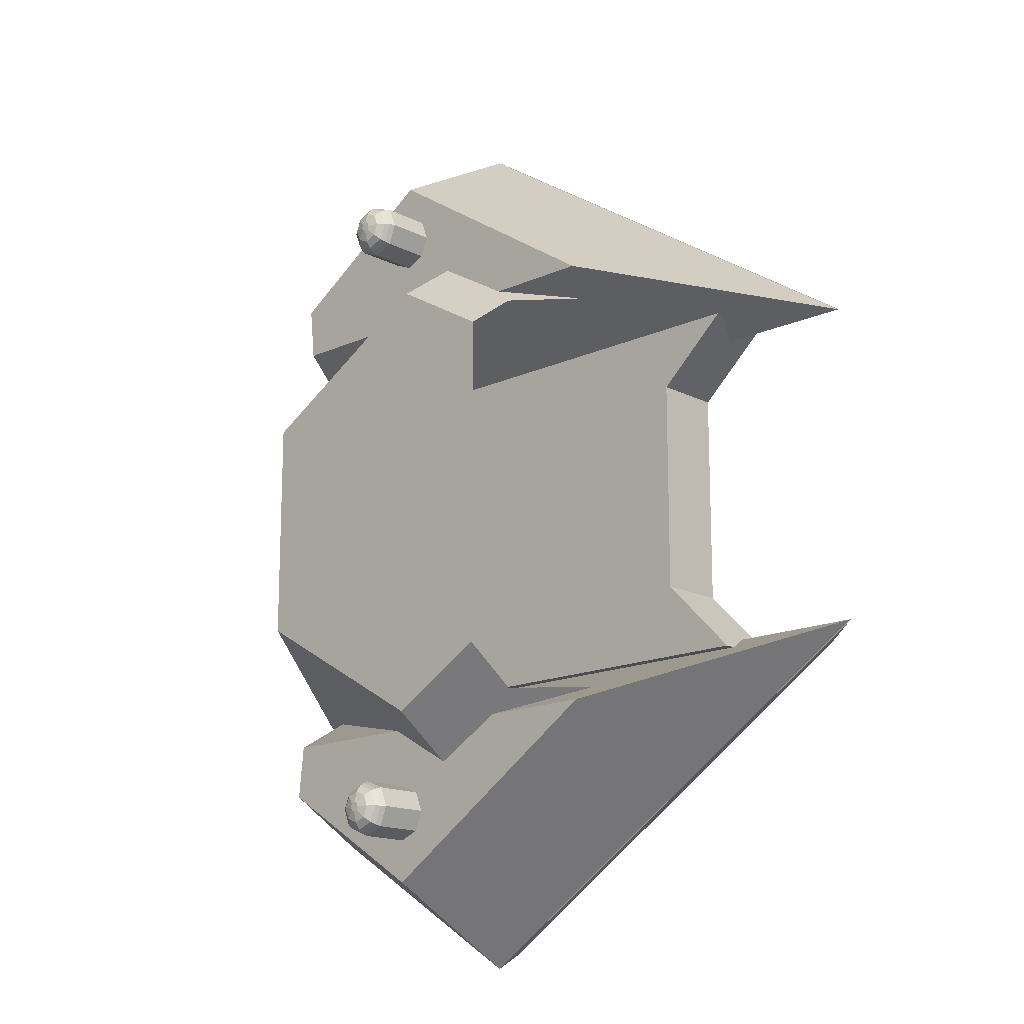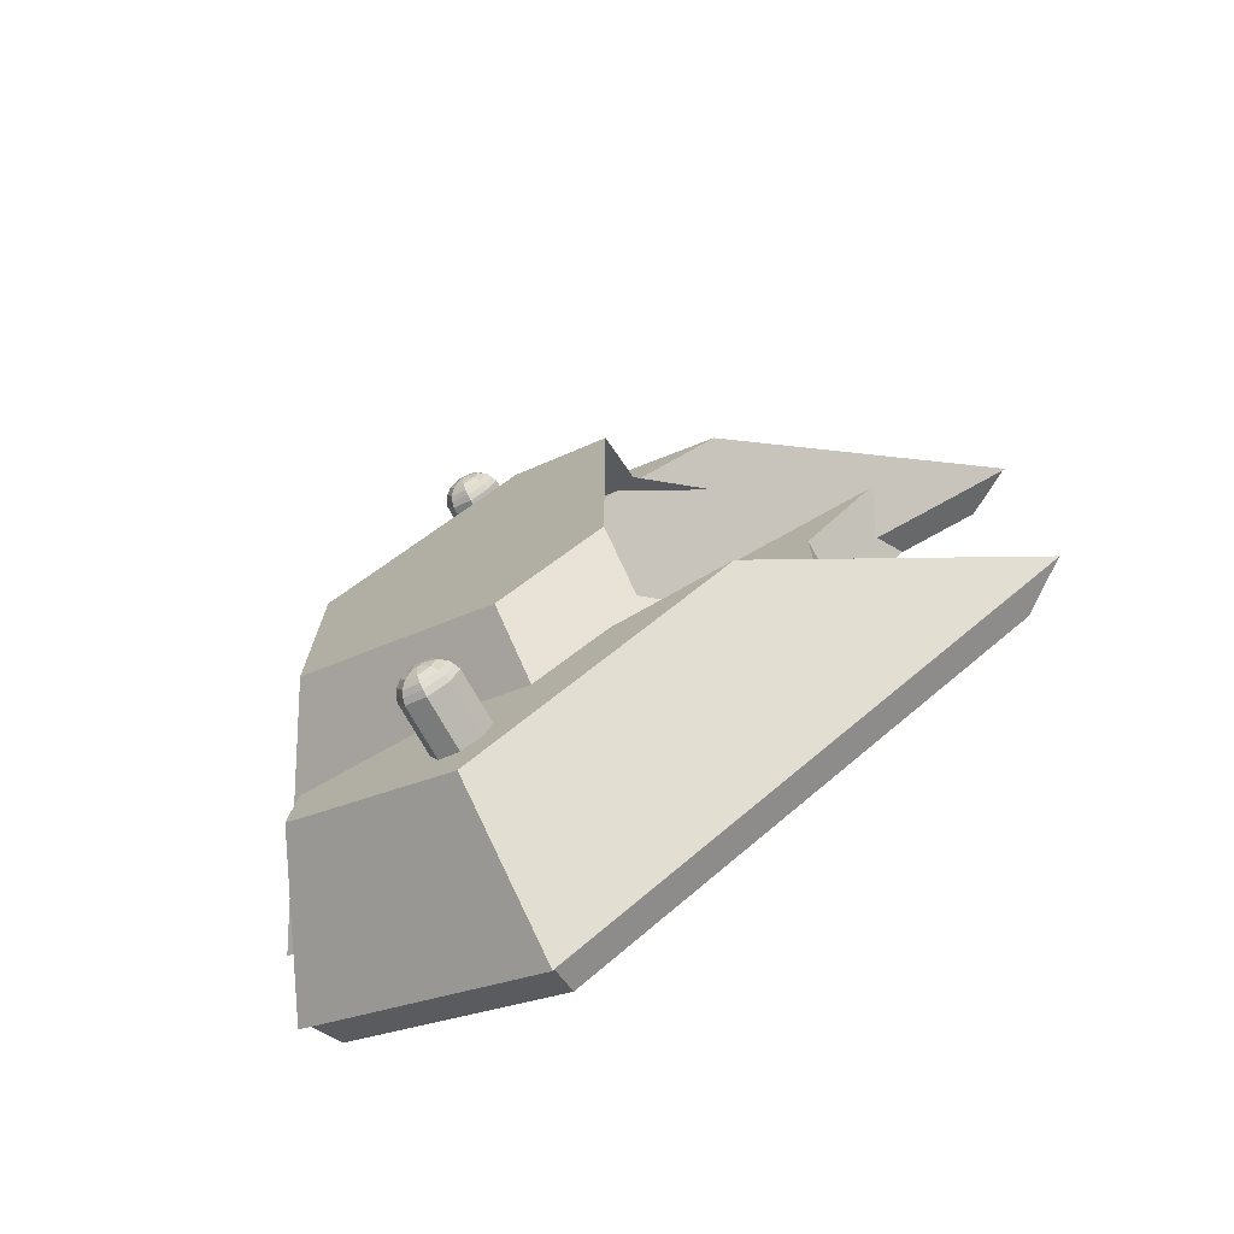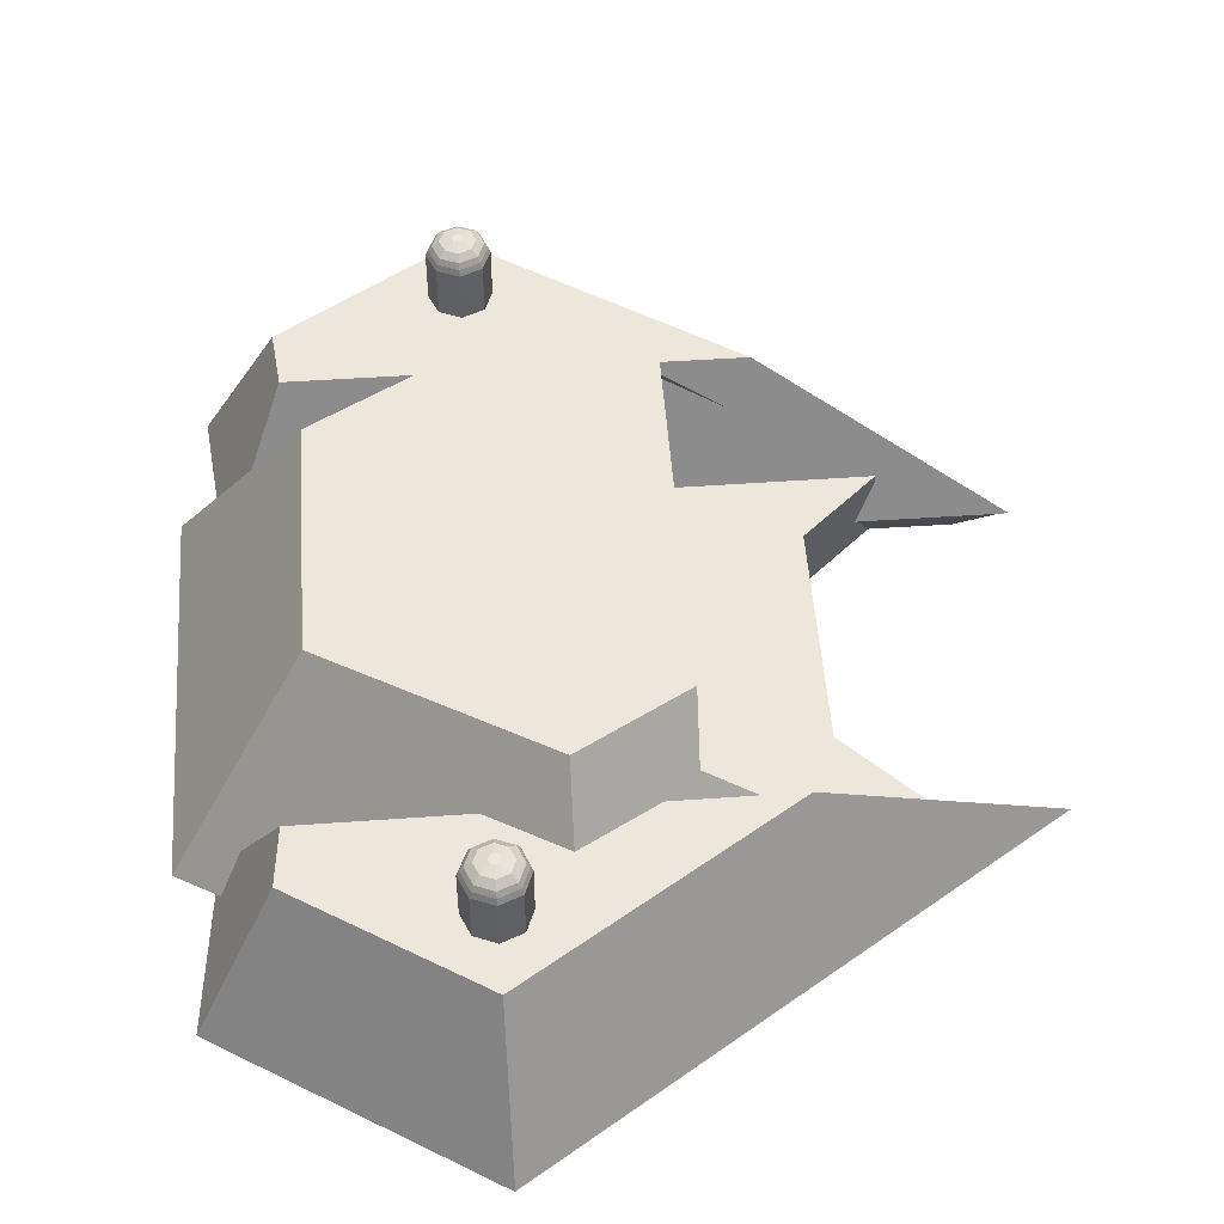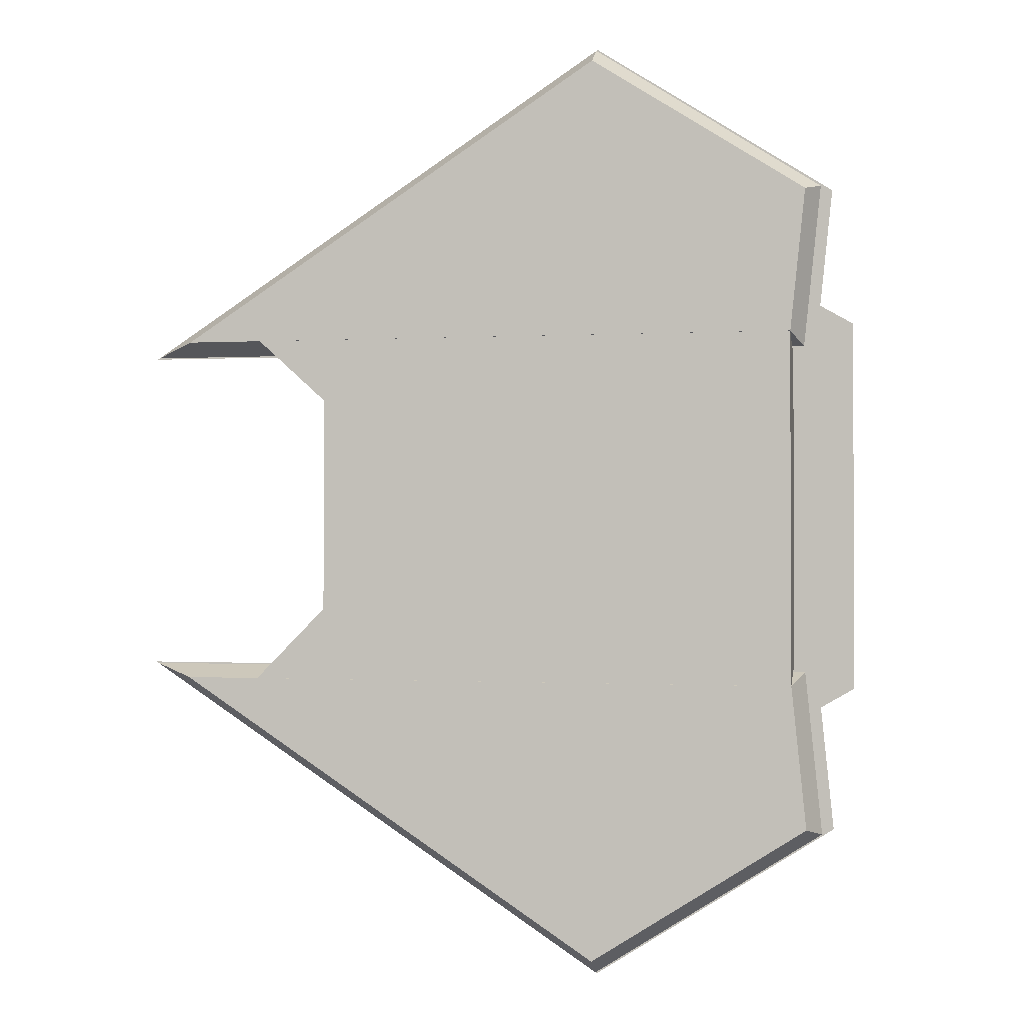
<metadata>
{"format":"obj","ext":"obj","renderer":"f3d","projection":"perspective","resolution":1024,"background":"white","views":[{"elev":-15.6,"azim":43.4,"up":"+Y"},{"elev":-73.9,"azim":29.4,"up":"+Y"},{"elev":51.2,"azim":-4.2,"up":"+Z"},{"elev":-1.5,"azim":-168.7,"up":"+Y"}]}
</metadata>
<code>
g ______19
o object_1
v 3.315 12 3.176
v 3.315 12 3.176
v 3.315 12 3.176
v 3.315 12 3.905
v 3.315 12 3.905
v 3.315 12 3.905
v 3.315 12 3.905
v 3.435 12.28 3.905
v 3.435 12.28 3.905
v 3.435 12.28 3.905
v 3.435 12.28 3.905
v 3.435 12.28 3.176
v 3.435 12.28 3.176
v 3.435 12.28 3.176
v 3.715 12.39 3.905
v 3.715 12.39 3.905
v 3.715 12.39 3.905
v 3.715 12.39 3.905
v 3.715 12.39 3.176
v 3.715 12.39 3.176
v 3.715 12.39 3.176
v 3.995 12.28 3.905
v 3.995 12.28 3.905
v 3.995 12.28 3.905
v 3.995 12.28 3.905
v 3.995 12.28 3.176
v 3.995 12.28 3.176
v 3.995 12.28 3.176
v 4.105 12 3.905
v 4.105 12 3.905
v 4.105 12 3.905
v 4.105 12 3.905
v 4.105 12 3.176
v 4.105 12 3.176
v 4.105 12 3.176
v 3.995 11.72 3.905
v 3.995 11.72 3.905
v 3.995 11.72 3.905
v 3.995 11.72 3.905
v 3.995 11.72 3.176
v 3.995 11.72 3.176
v 3.995 11.72 3.176
v 3.715 11.6 3.905
v 3.715 11.6 3.905
v 3.715 11.6 3.905
v 3.715 11.6 3.905
v 3.715 11.6 3.176
v 3.715 11.6 3.176
v 3.715 11.6 3.176
v 3.455 12.26 3.985
v 3.455 12.26 3.985
v 3.455 12.26 3.985
v 3.455 12.26 3.985
v 3.715 12.36 3.985
v 3.715 12.36 3.985
v 3.715 12.36 3.985
v 3.715 12.36 3.985
v 3.435 11.72 3.176
v 3.435 11.72 3.176
v 3.435 11.72 3.176
v 3.435 11.72 3.905
v 3.435 11.72 3.905
v 3.435 11.72 3.905
v 3.435 11.72 3.905
v 3.485 12.23 4.055
v 3.485 12.23 4.055
v 3.485 12.23 4.055
v 3.485 12.23 4.055
v 3.715 12.32 4.055
v 3.715 12.32 4.055
v 3.715 12.32 4.055
v 3.715 12.32 4.055
v 3.975 12.26 3.985
v 3.975 12.26 3.985
v 3.975 12.26 3.985
v 3.975 12.26 3.985
v 3.345 12 3.985
v 3.345 12 3.985
v 3.345 12 3.985
v 3.345 12 3.985
v 4.075 12 3.985
v 4.075 12 3.985
v 4.075 12 3.985
v 4.075 12 3.985
v 3.975 11.74 3.985
v 3.975 11.74 3.985
v 3.975 11.74 3.985
v 3.975 11.74 3.985
v 3.715 11.63 3.985
v 3.715 11.63 3.985
v 3.715 11.63 3.985
v 3.715 11.63 3.985
v 3.455 11.74 3.985
v 3.455 11.74 3.985
v 3.455 11.74 3.985
v 3.455 11.74 3.985
v 3.945 12.23 4.055
v 3.945 12.23 4.055
v 3.945 12.23 4.055
v 3.945 12.23 4.055
v 3.715 12.22 4.125
v 3.715 12.22 4.125
v 3.715 12.22 4.125
v 3.715 12.22 4.125
v 3.875 12.16 4.125
v 3.875 12.16 4.125
v 3.875 12.16 4.125
v 3.875 12.16 4.125
v 4.035 12 4.055
v 4.035 12 4.055
v 4.035 12 4.055
v 4.035 12 4.055
v 3.945 11.77 4.055
v 3.945 11.77 4.055
v 3.945 11.77 4.055
v 3.945 11.77 4.055
v 3.485 11.77 4.055
v 3.485 11.77 4.055
v 3.485 11.77 4.055
v 3.485 11.77 4.055
v 3.395 12 4.055
v 3.395 12 4.055
v 3.395 12 4.055
v 3.395 12 4.055
v 3.715 11.68 4.055
v 3.715 11.68 4.055
v 3.715 11.68 4.055
v 3.715 11.68 4.055
v 3.555 12.16 4.125
v 3.555 12.16 4.125
v 3.555 12.16 4.125
v 3.555 12.16 4.125
v 3.485 12 4.125
v 3.485 12 4.125
v 3.485 12 4.125
v 3.485 12 4.125
v 3.645 12 4.165
v 3.645 12 4.165
v 3.645 12 4.165
v 3.665 12.05 4.165
v 3.665 12.05 4.165
v 3.665 12.05 4.165
v 3.875 11.84 4.125
v 3.875 11.84 4.125
v 3.875 11.84 4.125
v 3.875 11.84 4.125
v 3.715 11.77 4.125
v 3.715 11.77 4.125
v 3.715 11.77 4.125
v 3.715 11.77 4.125
v 3.935 12 4.125
v 3.935 12 4.125
v 3.935 12 4.125
v 3.935 12 4.125
v 3.555 11.84 4.125
v 3.555 11.84 4.125
v 3.555 11.84 4.125
v 3.555 11.84 4.125
v 3.665 11.95 4.165
v 3.665 11.95 4.165
v 3.665 11.95 4.165
v 3.715 11.93 4.165
v 3.715 11.93 4.165
v 3.715 11.93 4.165
v 3.715 12.07 4.165
v 3.715 12.07 4.165
v 3.715 12.07 4.165
v 3.765 11.95 4.165
v 3.765 11.95 4.165
v 3.765 11.95 4.165
v 3.765 12.05 4.165
v 3.765 12.05 4.165
v 3.765 12.05 4.165
v 3.785 12 4.165
v 3.785 12 4.165
v 3.785 12 4.165
f 3 5 8 13
f 14 9 15 20
f 21 16 22 27
f 28 23 29 34
f 35 30 36 41
f 42 37 43 48
f 17 10 50 54
f 4 2 59 61
f 49 44 62 60
f 1 12 58
f 12 19 58
f 19 47 58
f 19 40 47
f 19 26 40
f 26 33 40
f 55 51 65 69
f 24 18 56 73
f 11 6 77 52
f 31 25 74 81
f 38 32 82 85
f 45 39 86 89
f 63 46 90 93
f 7 64 94 78
f 97 70 101 105
f 87 83 109 113
f 79 95 117 121
f 53 80 122 66
f 84 75 98 110
f 96 91 125 118
f 76 57 71 99
f 92 88 114 126
f 129 133 138 141
f 127 115 143 147
f 72 67 130 102
f 116 111 151 144
f 123 119 155 134
f 68 124 135 131
f 112 100 106 152
f 120 128 148 156
f 140 137 159
f 140 159 162
f 140 162 165
f 162 168 165
f 168 171 165
f 168 174 171
f 153 107 172 175
f 157 149 163 160
f 108 103 166 173
f 150 145 169 164
f 104 132 142 167
f 146 154 176 170
f 136 158 161 139
g ______14
o object_2
v 3.332 3.004 3.187
v 3.332 3.004 3.187
v 3.332 3.004 3.187
v 3.332 3.004 3.916
v 3.332 3.004 3.916
v 3.332 3.004 3.916
v 3.332 3.004 3.916
v 3.452 3.284 3.916
v 3.452 3.284 3.916
v 3.452 3.284 3.916
v 3.452 3.284 3.916
v 3.452 3.284 3.187
v 3.452 3.284 3.187
v 3.452 3.284 3.187
v 3.732 3.4 3.916
v 3.732 3.4 3.916
v 3.732 3.4 3.916
v 3.732 3.4 3.916
v 3.732 3.4 3.187
v 3.732 3.4 3.187
v 3.732 3.4 3.187
v 4.012 3.284 3.916
v 4.012 3.284 3.916
v 4.012 3.284 3.916
v 4.012 3.284 3.916
v 4.012 3.284 3.187
v 4.012 3.284 3.187
v 4.012 3.284 3.187
v 4.122 3.004 3.916
v 4.122 3.004 3.916
v 4.122 3.004 3.916
v 4.122 3.004 3.916
v 4.122 3.004 3.187
v 4.122 3.004 3.187
v 4.122 3.004 3.187
v 4.012 2.723 3.916
v 4.012 2.723 3.916
v 4.012 2.723 3.916
v 4.012 2.723 3.916
v 4.012 2.723 3.187
v 4.012 2.723 3.187
v 4.012 2.723 3.187
v 3.732 2.607 3.916
v 3.732 2.607 3.916
v 3.732 2.607 3.916
v 3.732 2.607 3.916
v 3.732 2.607 3.187
v 3.732 2.607 3.187
v 3.732 2.607 3.187
v 3.472 3.262 3.996
v 3.472 3.262 3.996
v 3.472 3.262 3.996
v 3.472 3.262 3.996
v 3.732 3.368 3.996
v 3.732 3.368 3.996
v 3.732 3.368 3.996
v 3.732 3.368 3.996
v 3.452 2.723 3.187
v 3.452 2.723 3.187
v 3.452 2.723 3.187
v 3.452 2.723 3.916
v 3.452 2.723 3.916
v 3.452 2.723 3.916
v 3.452 2.723 3.916
v 3.502 3.231 4.066
v 3.502 3.231 4.066
v 3.502 3.231 4.066
v 3.502 3.231 4.066
v 3.732 3.325 4.066
v 3.732 3.325 4.066
v 3.732 3.325 4.066
v 3.732 3.325 4.066
v 3.992 3.262 3.996
v 3.992 3.262 3.996
v 3.992 3.262 3.996
v 3.992 3.262 3.996
v 3.362 3.004 3.996
v 3.362 3.004 3.996
v 3.362 3.004 3.996
v 3.362 3.004 3.996
v 4.092 3.004 3.996
v 4.092 3.004 3.996
v 4.092 3.004 3.996
v 4.092 3.004 3.996
v 3.992 2.746 3.996
v 3.992 2.746 3.996
v 3.992 2.746 3.996
v 3.992 2.746 3.996
v 3.732 2.639 3.996
v 3.732 2.639 3.996
v 3.732 2.639 3.996
v 3.732 2.639 3.996
v 3.472 2.746 3.996
v 3.472 2.746 3.996
v 3.472 2.746 3.996
v 3.472 2.746 3.996
v 3.962 3.231 4.066
v 3.962 3.231 4.066
v 3.962 3.231 4.066
v 3.962 3.231 4.066
v 3.732 3.228 4.136
v 3.732 3.228 4.136
v 3.732 3.228 4.136
v 3.732 3.228 4.136
v 3.892 3.162 4.136
v 3.892 3.162 4.136
v 3.892 3.162 4.136
v 3.892 3.162 4.136
v 4.052 3.004 4.066
v 4.052 3.004 4.066
v 4.052 3.004 4.066
v 4.052 3.004 4.066
v 3.962 2.776 4.066
v 3.962 2.776 4.066
v 3.962 2.776 4.066
v 3.962 2.776 4.066
v 3.502 2.776 4.066
v 3.502 2.776 4.066
v 3.502 2.776 4.066
v 3.502 2.776 4.066
v 3.412 3.004 4.066
v 3.412 3.004 4.066
v 3.412 3.004 4.066
v 3.412 3.004 4.066
v 3.732 2.682 4.066
v 3.732 2.682 4.066
v 3.732 2.682 4.066
v 3.732 2.682 4.066
v 3.572 3.162 4.136
v 3.572 3.162 4.136
v 3.572 3.162 4.136
v 3.572 3.162 4.136
v 3.502 3.004 4.136
v 3.502 3.004 4.136
v 3.502 3.004 4.136
v 3.502 3.004 4.136
v 3.662 3.004 4.176
v 3.662 3.004 4.176
v 3.662 3.004 4.176
v 3.682 3.054 4.176
v 3.682 3.054 4.176
v 3.682 3.054 4.176
v 3.892 2.845 4.136
v 3.892 2.845 4.136
v 3.892 2.845 4.136
v 3.892 2.845 4.136
v 3.732 2.78 4.136
v 3.732 2.78 4.136
v 3.732 2.78 4.136
v 3.732 2.78 4.136
v 3.952 3.004 4.136
v 3.952 3.004 4.136
v 3.952 3.004 4.136
v 3.952 3.004 4.136
v 3.572 2.845 4.136
v 3.572 2.845 4.136
v 3.572 2.845 4.136
v 3.572 2.845 4.136
v 3.682 2.954 4.176
v 3.682 2.954 4.176
v 3.682 2.954 4.176
v 3.732 2.933 4.176
v 3.732 2.933 4.176
v 3.732 2.933 4.176
v 3.732 3.074 4.176
v 3.732 3.074 4.176
v 3.732 3.074 4.176
v 3.782 2.954 4.176
v 3.782 2.954 4.176
v 3.782 2.954 4.176
v 3.782 3.054 4.176
v 3.782 3.054 4.176
v 3.782 3.054 4.176
v 3.802 3.004 4.176
v 3.802 3.004 4.176
v 3.802 3.004 4.176
f 179 181 184 189
f 190 185 191 196
f 197 192 198 203
f 204 199 205 210
f 211 206 212 217
f 218 213 219 224
f 193 186 226 230
f 180 178 235 237
f 225 220 238 236
f 177 188 234
f 188 195 234
f 195 223 234
f 195 216 223
f 195 202 216
f 202 209 216
f 231 227 241 245
f 200 194 232 249
f 187 182 253 228
f 207 201 250 257
f 214 208 258 261
f 221 215 262 265
f 239 222 266 269
f 183 240 270 254
f 273 246 277 281
f 263 259 285 289
f 255 271 293 297
f 229 256 298 242
f 260 251 274 286
f 272 267 301 294
f 252 233 247 275
f 268 264 290 302
f 305 309 314 317
f 303 291 319 323
f 248 243 306 278
f 292 287 327 320
f 299 295 331 310
f 244 300 311 307
f 288 276 282 328
f 296 304 324 332
f 316 313 335
f 316 335 338
f 316 338 341
f 338 344 341
f 344 347 341
f 344 350 347
f 329 283 348 351
f 333 325 339 336
f 284 279 342 349
f 326 321 345 340
f 280 308 318 343
f 322 330 352 346
f 312 334 337 315
o object_3
v 0.9577 9.923 0.769
v 0.9577 9.923 1.747
v 0.9593 4.981 0.769
v 0.9593 4.981 1.747
v 0.9593 4.981 0.769
v 0.9593 4.981 1.747
v 8.682 5.022 0.769
v 8.682 5.022 1.747
v 8.682 5.022 0.769
v 8.682 5.022 1.747
v 7.686 6.031 0.769
v 7.686 6.031 1.747
v 7.686 6.031 0.769
v 7.686 6.031 1.747
v 7.686 9.05 0.769
v 7.686 9.05 1.747
v 7.686 9.05 0.769
v 7.686 9.05 1.747
v 8.683 9.952 0.769
v 8.683 9.952 1.747
v 8.683 9.952 0.769
v 8.683 9.952 1.747
v 0.9577 9.923 0.769
v 0.9577 9.923 1.747
v 0.9577 9.923 0.769
v 0.9593 4.981 0.769
v 8.682 5.022 0.769
v 7.686 6.031 0.769
v 7.686 9.05 0.769
v 8.683 9.952 0.769
v 0.9577 9.923 1.747
v 0.9593 4.981 1.747
v 8.682 5.022 1.747
v 7.686 6.031 1.747
v 7.686 9.05 1.747
v 8.683 9.952 1.747
f 353 355 356 354
f 357 359 360 358
f 361 363 364 362
f 365 367 368 366
f 369 371 372 370
f 373 375 376 374
f 380 378 377
f 379 378 380
f 381 380 377
f 377 382 381
f 386 383 384
f 385 386 384
f 387 383 386
f 383 387 388
g ______02
o object_4
v 7.157 10.68 3.211
v 1.486 10.68 3.211
v 3.719 12.93 3.211
v 1.404 11.44 3.211
v 1.486 10.68 3.211
v 7.157 10.68 3.211
v 0.6265 9.721 1.161
v 10.37 9.729 1.161
v 7.157 10.68 3.211
v 3.719 12.93 3.211
v 10.37 9.729 1.161
v 3.724 14.07 1.161
v 3.719 12.93 3.211
v 1.404 11.44 3.211
v 3.724 14.07 1.161
v 0.3908 11.93 1.161
v 1.404 11.44 3.211
v 1.486 10.68 3.211
v 0.3908 11.93 1.161
v 0.6265 9.721 1.161
v 10.37 9.729 1.161
v 0.6265 9.721 1.161
v 3.724 14.07 1.161
v 0.3908 11.93 1.161
f 389 392 390
f 392 389 391
f 394 393 395 396
f 398 397 399 400
f 402 401 403 404
f 406 405 407 408
f 409 410 412
f 412 411 409
o object_5
v 9.723 9.932 0.7677
v 0.9561 9.924 0.7677
v 3.744 13.83 0.7677
v 0.7439 11.91 0.7677
v 0.9561 9.924 0.7677
v 9.723 9.932 0.7677
v 0.7889 9.738 1.167
v 10.35 9.746 1.167
v 9.723 9.932 0.7677
v 3.744 13.83 0.7677
v 10.35 9.746 1.167
v 3.744 14.06 1.167
v 3.744 13.83 0.7677
v 0.7439 11.91 0.7677
v 3.744 14.06 1.167
v 0.5467 12 1.167
v 0.7439 11.91 0.7677
v 0.9561 9.924 0.7677
v 0.5467 12 1.167
v 0.7889 9.738 1.167
v 10.35 9.746 1.167
v 0.7889 9.738 1.167
v 3.744 14.06 1.167
v 0.5467 12 1.167
f 413 414 416
f 416 415 413
f 418 420 419 417
f 422 424 423 421
f 426 428 427 425
f 430 432 431 429
f 433 436 434
f 436 433 435
g ______01
o object_6
v 9.725 5.027 0.7677
v 0.9577 4.981 0.7677
v 3.769 1.088 0.7677
v 0.7576 2.995 0.7677
v 0.9577 4.981 0.7677
v 9.725 5.027 0.7677
v 0.7894 5.166 1.167
v 10.35 5.216 1.167
v 9.725 5.027 0.7677
v 3.769 1.088 0.7677
v 10.35 5.216 1.167
v 3.771 0.8665 1.167
v 3.769 1.088 0.7677
v 0.7576 2.995 0.7677
v 3.771 0.8665 1.167
v 0.561 2.899 1.167
v 0.7576 2.995 0.7677
v 0.9577 4.981 0.7677
v 0.561 2.899 1.167
v 0.7894 5.166 1.167
v 10.35 5.216 1.167
v 0.7894 5.166 1.167
v 3.771 0.8665 1.167
v 0.561 2.899 1.167
f 437 440 438
f 440 437 439
f 442 441 443 444
f 446 445 447 448
f 450 449 451 452
f 454 453 455 456
f 457 458 460
f 460 459 457
o object_7
v 7.163 4.26 3.211
v 1.492 4.231 3.211
v 3.739 1.996 3.211
v 1.415 3.467 3.211
v 1.492 4.231 3.211
v 7.163 4.26 3.211
v 0.6269 5.182 1.161
v 10.37 5.233 1.161
v 7.163 4.26 3.211
v 3.739 1.996 3.211
v 10.37 5.233 1.161
v 3.75 0.8568 1.161
v 3.739 1.996 3.211
v 1.415 3.467 3.211
v 3.75 0.8568 1.161
v 0.4046 2.975 1.161
v 1.415 3.467 3.211
v 1.492 4.231 3.211
v 0.4046 2.975 1.161
v 0.6269 5.182 1.161
v 10.37 5.233 1.161
v 0.6269 5.182 1.161
v 3.75 0.8568 1.161
v 0.4046 2.975 1.161
f 461 462 464
f 464 463 461
f 466 468 467 465
f 470 472 471 469
f 474 476 475 473
f 478 480 479 477
f 481 484 482
f 484 481 483
o object_8
v 4.574 10.69 4.076
v 1.809 9.094 4.076
v 4.574 12.64 1.379
v 0.1196 10.07 1.379
v 1.809 9.094 4.076
v 1.809 5.902 4.076
v 0.1196 10.07 1.379
v 0.1196 4.926 1.379
v 1.809 5.902 4.076
v 4.574 4.305 4.076
v 0.1196 4.926 1.379
v 4.574 2.354 1.379
v 4.574 4.305 4.076
v 4.574 2.354 1.379
v 8.397 4.562 1.379
v 5.976 4.562 3.311
v 5.976 5.115 4.076
v 4.574 10.69 4.076
v 8.414 10.42 1.379
v 4.574 12.64 1.379
v 5.976 9.881 4.076
v 5.976 10.42 3.324
v 4.574 12.64 1.379
v 0.1196 10.07 1.379
v 0.1196 4.926 1.379
v 4.574 2.354 1.379
v 8.397 4.562 1.379
v 5.976 4.562 1.379
v 5.976 10.42 1.379
v 8.414 10.42 1.379
v 4.574 10.69 4.076
v 1.809 9.094 4.076
v 1.809 5.902 4.076
v 4.574 4.305 4.076
v 5.976 9.881 4.076
v 5.976 5.115 4.076
f 486 485 487 488
f 490 489 491 492
f 494 493 495 496
f 500 501 497
f 499 500 498
f 497 498 500
f 506 502 505
f 504 506 503
f 502 506 504
f 514 513 507
f 508 507 513
f 513 512 509
f 511 510 512
f 509 512 510
f 508 513 509
f 516 520 519
f 515 516 519
f 520 517 518
f 516 517 520

</code>
